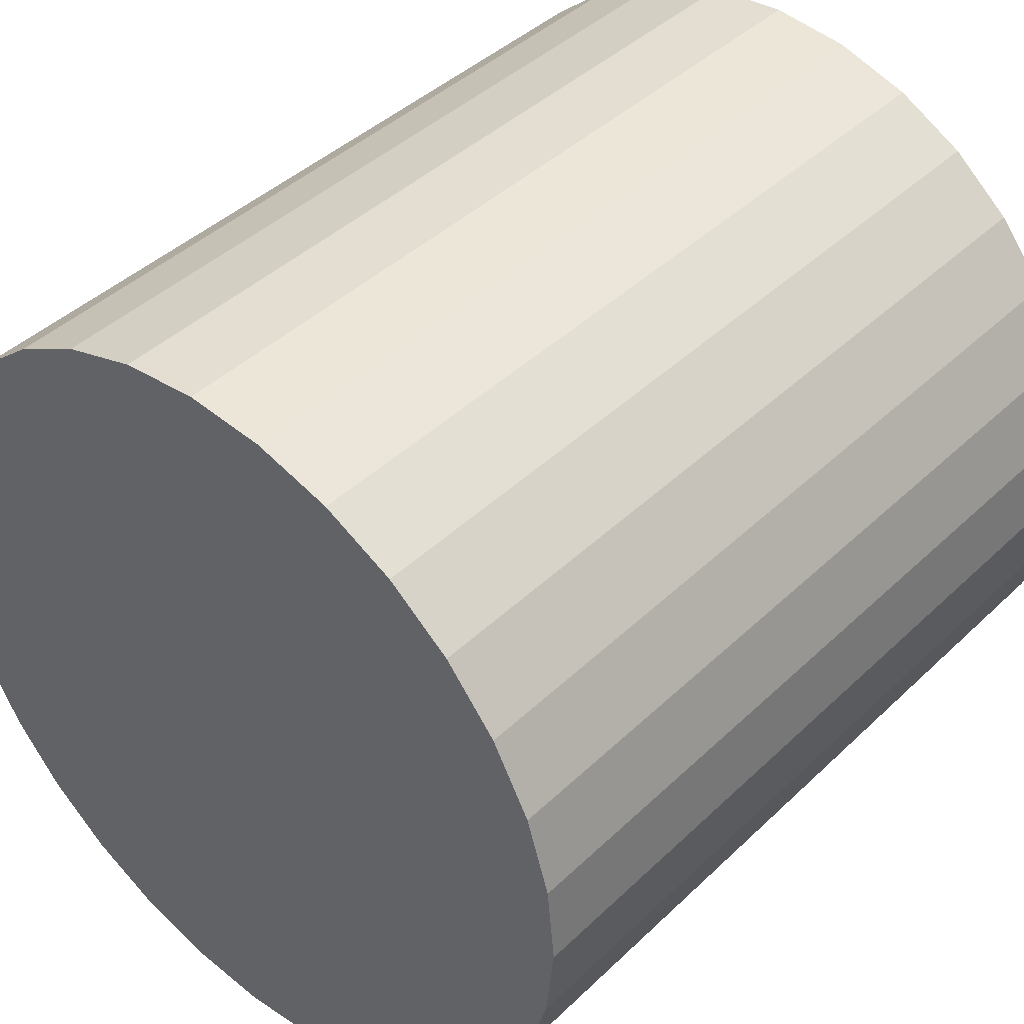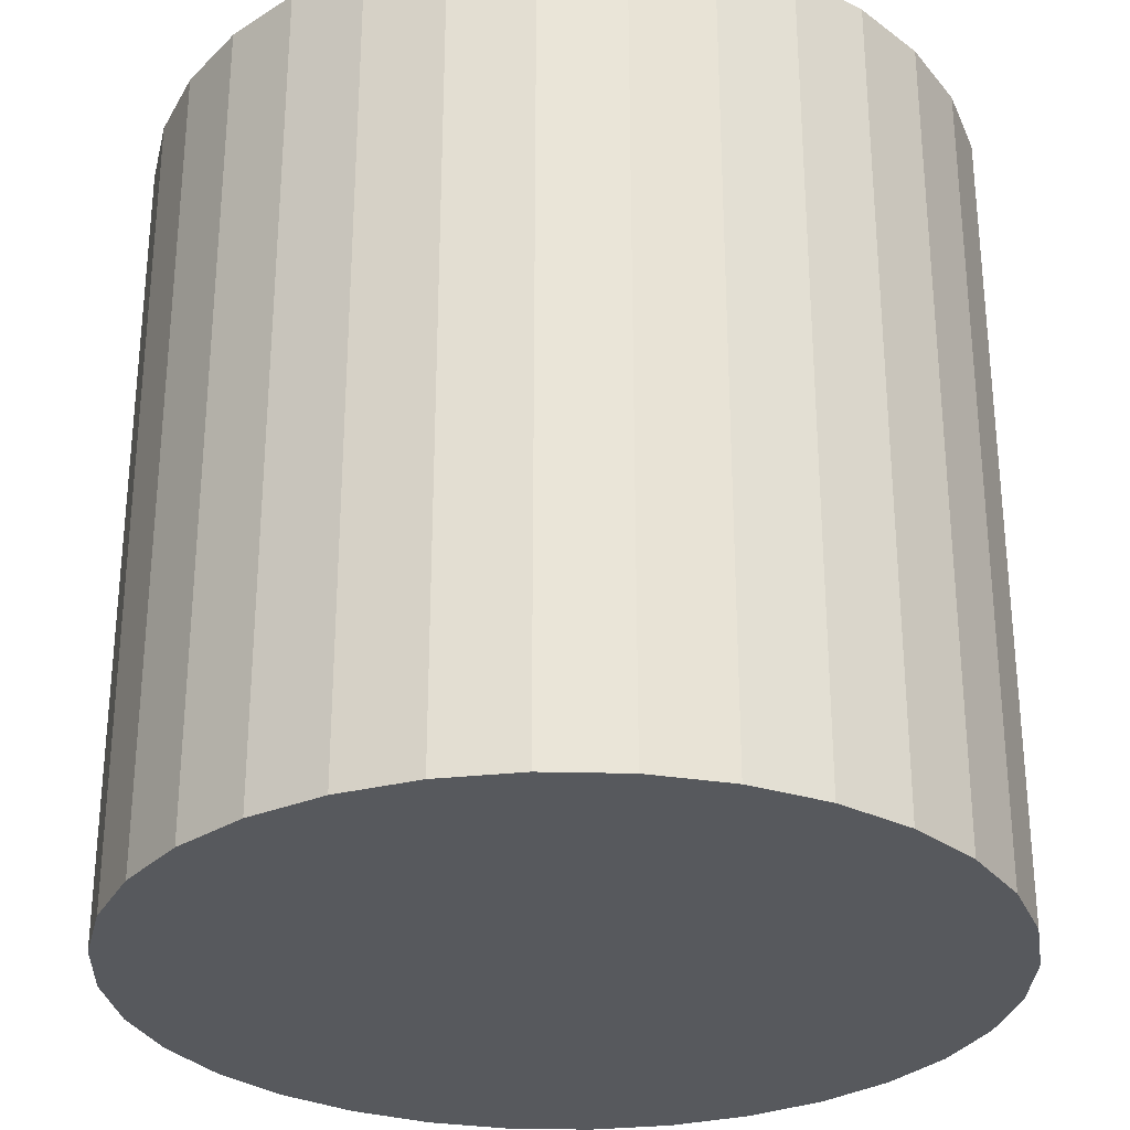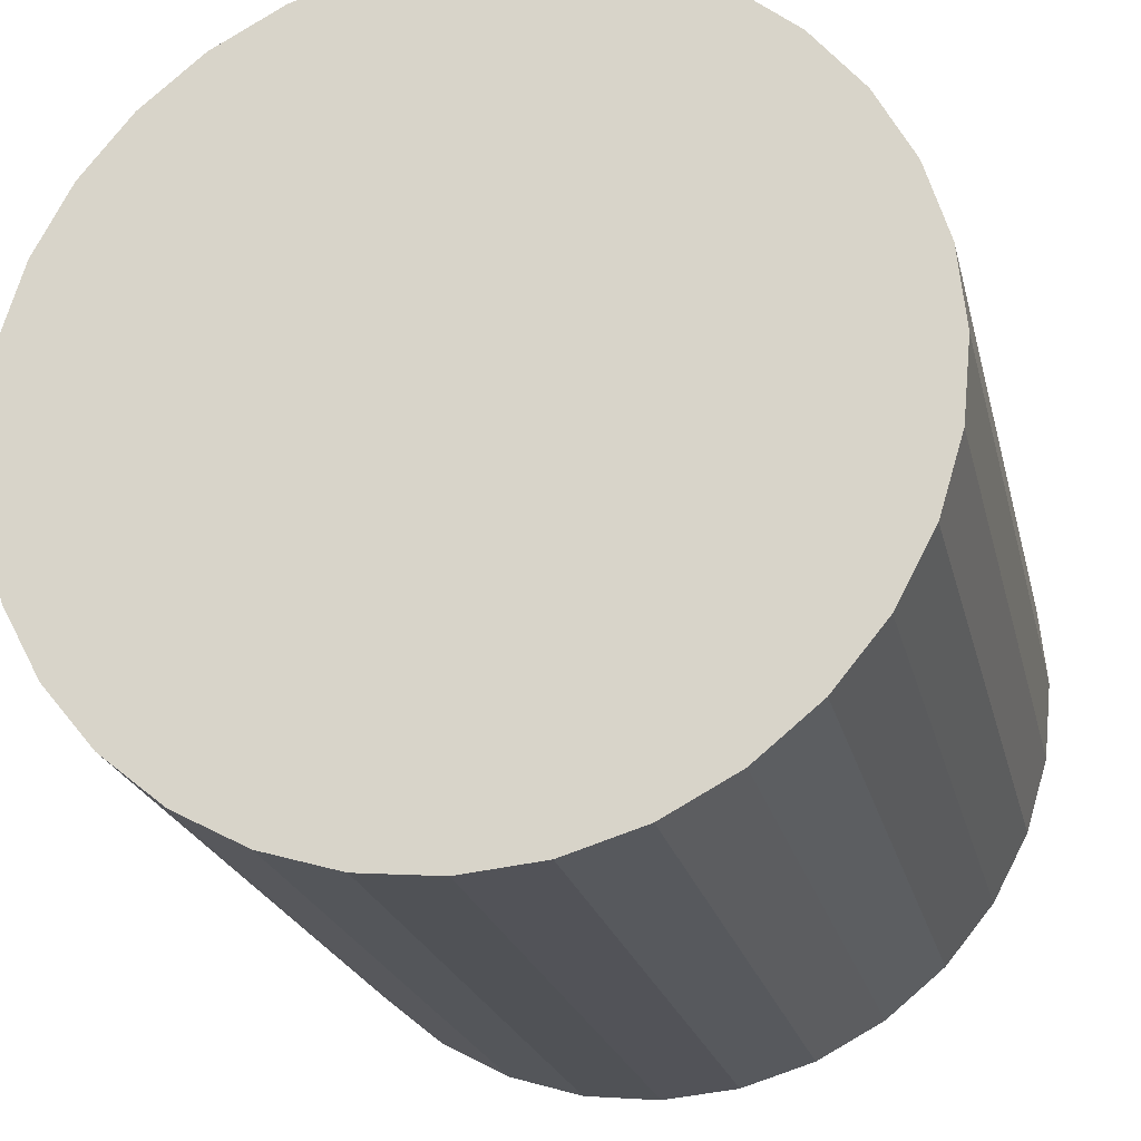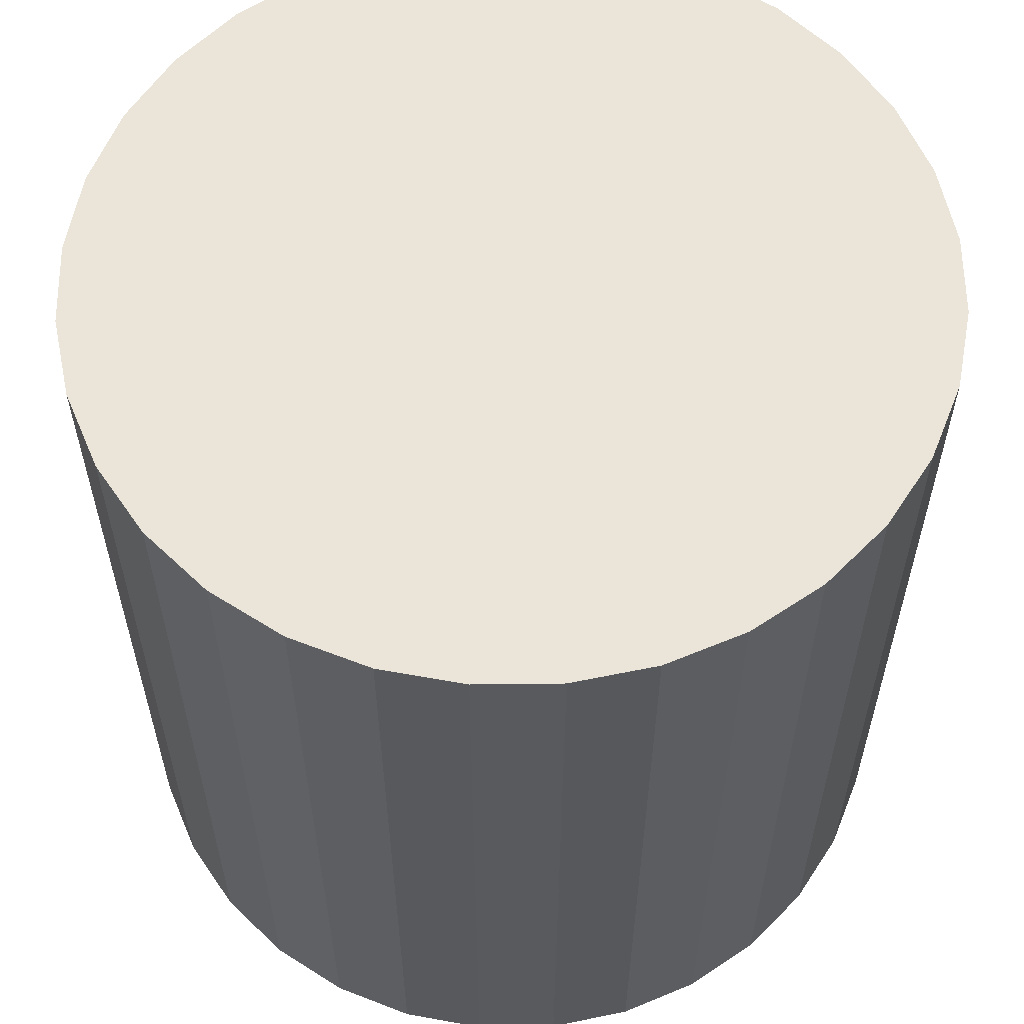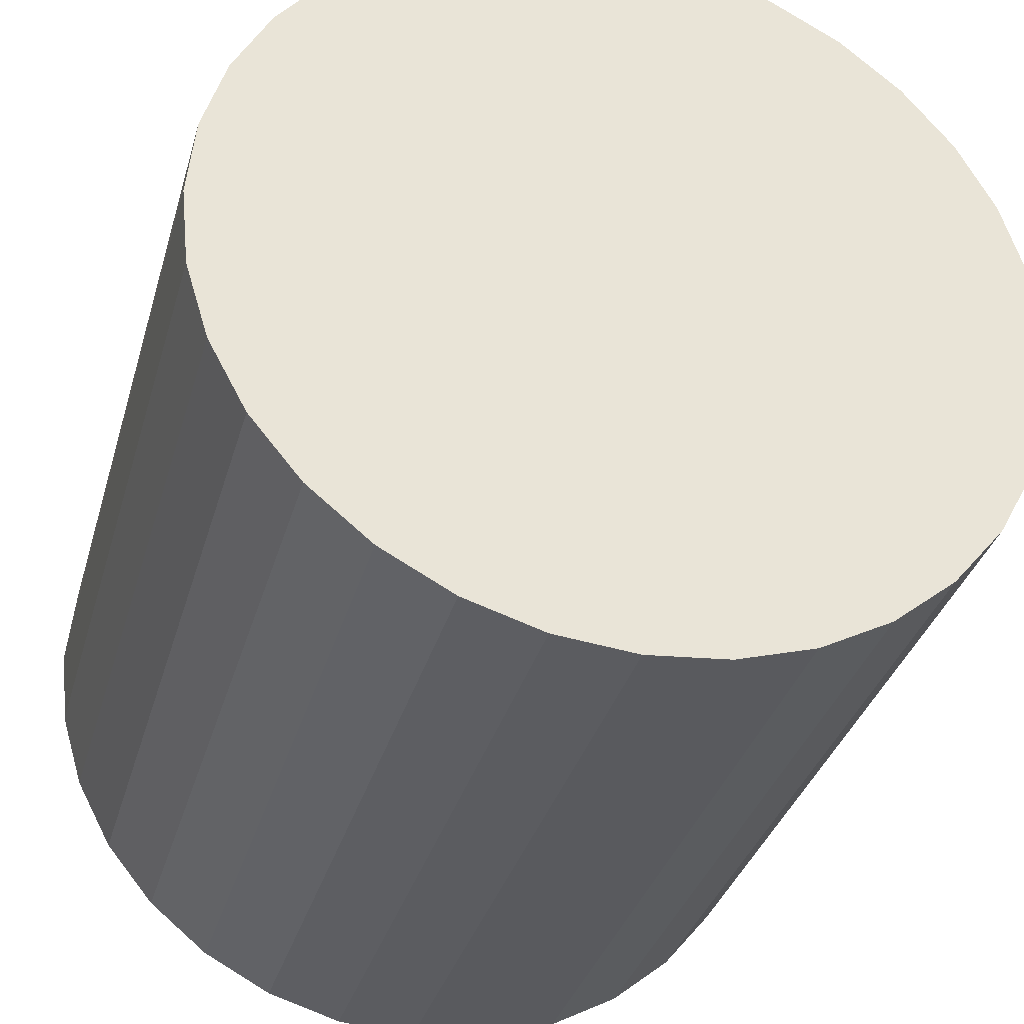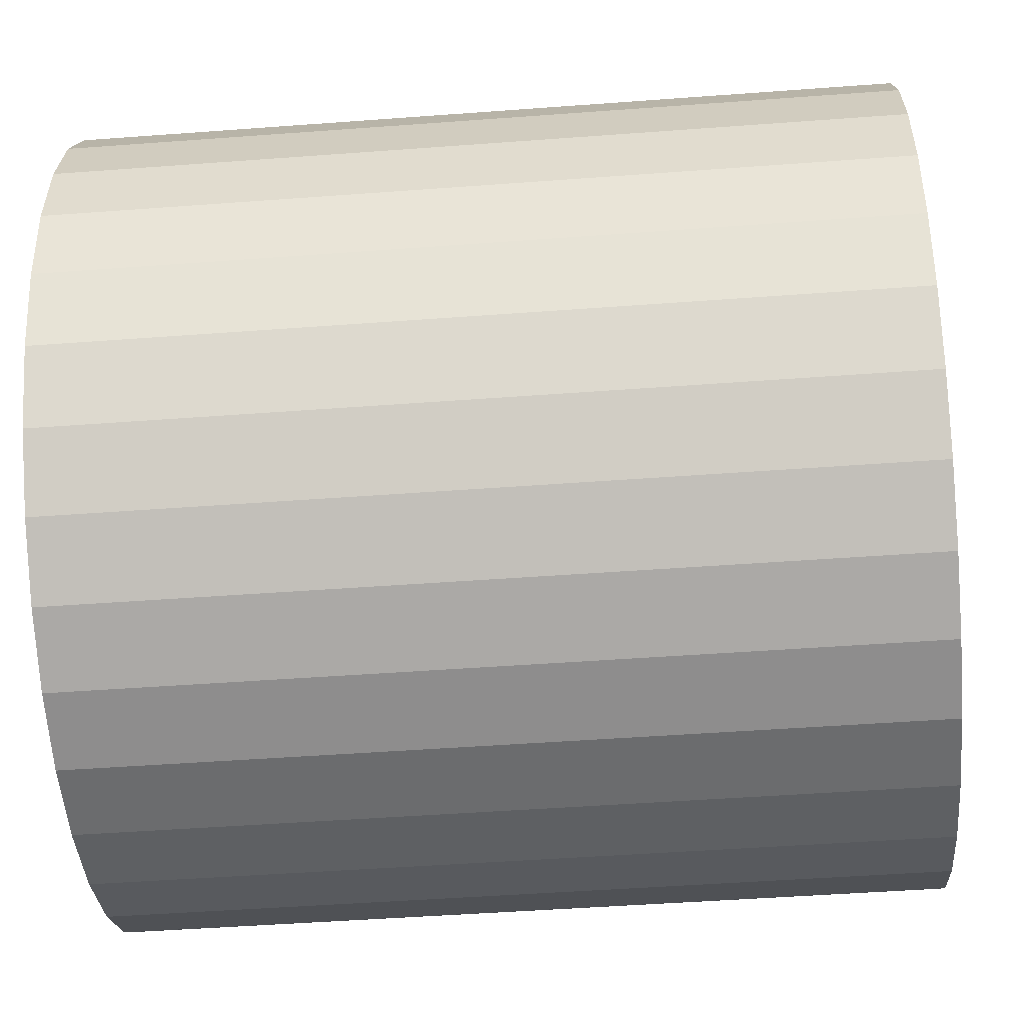
<metadata>
{"format":"obj","ext":"obj","renderer":"f3d","projection":"perspective","resolution":1024,"background":"white","views":[{"elev":42.2,"azim":41.4,"up":"+Z"},{"elev":-29.6,"azim":-64.0,"up":"+Y"},{"elev":-22.1,"azim":-167.2,"up":"+Z"},{"elev":59.3,"azim":83.7,"up":"+Y"},{"elev":-34.1,"azim":-15.2,"up":"+Z"},{"elev":-48.0,"azim":-85.2,"up":"+Z"}]}
</metadata>
<code>
v 0 -1 -1
v 0 1 -1
v 0.1951 -1 -0.9808
v 0.1951 1 -0.9808
v 0.3827 -1 -0.9239
v 0.3827 1 -0.9239
v 0.5556 -1 -0.8315
v 0.5556 1 -0.8315
v 0.7071 -1 -0.7071
v 0.7071 1 -0.7071
v 0.8315 -1 -0.5556
v 0.8315 1 -0.5556
v 0.9239 -1 -0.3827
v 0.9239 1 -0.3827
v 0.9808 -1 -0.1951
v 0.9808 1 -0.1951
v 1 -1 -0
v 1 1 -0
v 0.9808 -1 0.1951
v 0.9808 1 0.1951
v 0.9239 -1 0.3827
v 0.9239 1 0.3827
v 0.8315 -1 0.5556
v 0.8315 1 0.5556
v 0.7071 -1 0.7071
v 0.7071 1 0.7071
v 0.5556 -1 0.8315
v 0.5556 1 0.8315
v 0.3827 -1 0.9239
v 0.3827 1 0.9239
v 0.1951 -1 0.9808
v 0.1951 1 0.9808
v -0 -1 1
v -0 1 1
v -0.1951 -1 0.9808
v -0.1951 1 0.9808
v -0.3827 -1 0.9239
v -0.3827 1 0.9239
v -0.5556 -1 0.8315
v -0.5556 1 0.8315
v -0.7071 -1 0.7071
v -0.7071 1 0.7071
v -0.8315 -1 0.5556
v -0.8315 1 0.5556
v -0.9239 -1 0.3827
v -0.9239 1 0.3827
v -0.9808 -1 0.1951
v -0.9808 1 0.1951
v -1 -1 -1e-06
v -1 1 -1e-06
v -0.9808 -1 -0.1951
v -0.9808 1 -0.1951
v -0.9239 -1 -0.3827
v -0.9239 1 -0.3827
v -0.8315 -1 -0.5556
v -0.8315 1 -0.5556
v -0.7071 -1 -0.7071
v -0.7071 1 -0.7071
v -0.5556 -1 -0.8315
v -0.5556 1 -0.8315
v -0.3827 -1 -0.9239
v -0.3827 1 -0.9239
v -0.1951 -1 -0.9808
v -0.1951 1 -0.9808
f 2 4 3
f 4 6 5
f 6 8 7
f 8 10 9
f 10 12 11
f 12 14 13
f 13 14 16
f 16 18 17
f 18 20 19
f 20 22 21
f 22 24 23
f 24 26 25
f 26 28 27
f 28 30 29
f 30 32 31
f 32 34 33
f 34 36 35
f 36 38 37
f 38 40 39
f 40 42 41
f 42 44 43
f 44 46 45
f 46 48 47
f 48 50 49
f 50 52 51
f 52 54 53
f 54 56 55
f 56 58 57
f 58 60 59
f 60 62 61
f 22 10 54
f 64 2 1
f 62 64 63
f 31 47 63
f 1 2 3
f 3 4 5
f 5 6 7
f 7 8 9
f 9 10 11
f 11 12 13
f 15 13 16
f 15 16 17
f 17 18 19
f 19 20 21
f 21 22 23
f 23 24 25
f 25 26 27
f 27 28 29
f 29 30 31
f 31 32 33
f 33 34 35
f 35 36 37
f 37 38 39
f 39 40 41
f 41 42 43
f 43 44 45
f 45 46 47
f 47 48 49
f 49 50 51
f 51 52 53
f 53 54 55
f 55 56 57
f 57 58 59
f 59 60 61
f 2 64 4
f 62 6 64
f 62 60 58
f 54 62 56
f 50 48 52
f 46 44 48
f 48 54 52
f 38 44 40
f 38 36 34
f 30 28 32
f 26 34 28
f 26 24 22
f 22 20 18
f 14 22 16
f 14 12 10
f 10 8 6
f 64 6 4
f 61 62 63
f 44 38 34
f 44 54 48
f 44 42 40
f 22 34 26
f 62 58 56
f 22 18 16
f 6 62 54
f 28 34 32
f 34 22 54
f 10 6 54
f 54 44 34
f 22 14 10
f 63 64 1
f 63 1 3
f 3 5 7
f 11 63 9
f 63 51 53
f 19 21 17
f 23 25 21
f 27 31 25
f 27 29 31
f 35 39 33
f 35 37 39
f 39 41 43
f 43 45 47
f 47 49 51
f 53 55 57
f 25 31 15
f 63 57 61
f 63 3 7
f 13 15 63
f 21 25 15
f 57 59 61
f 13 63 11
f 39 43 47
f 21 15 17
f 53 57 63
f 63 7 9
f 39 31 33
f 31 39 47
f 63 15 31
f 63 47 51

</code>
